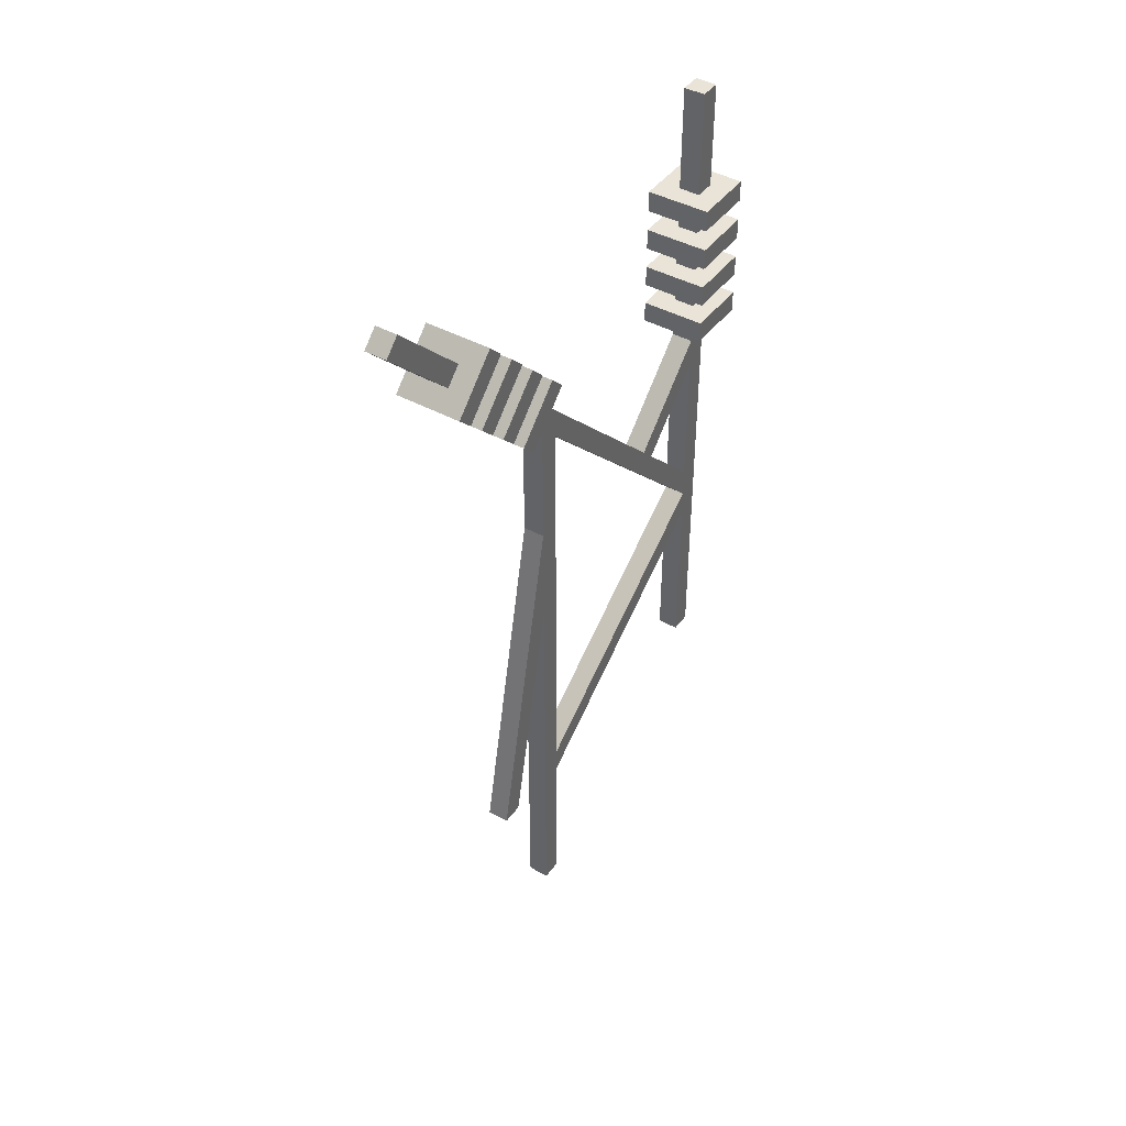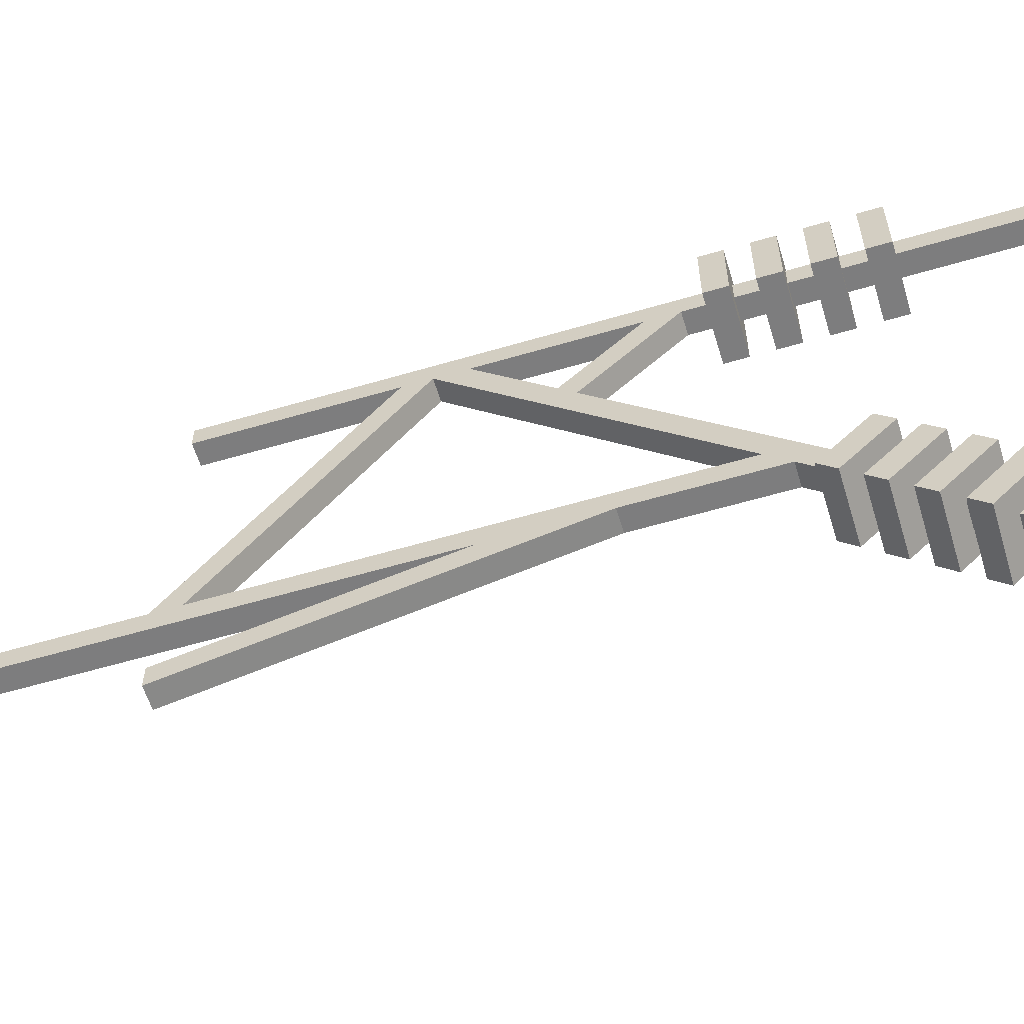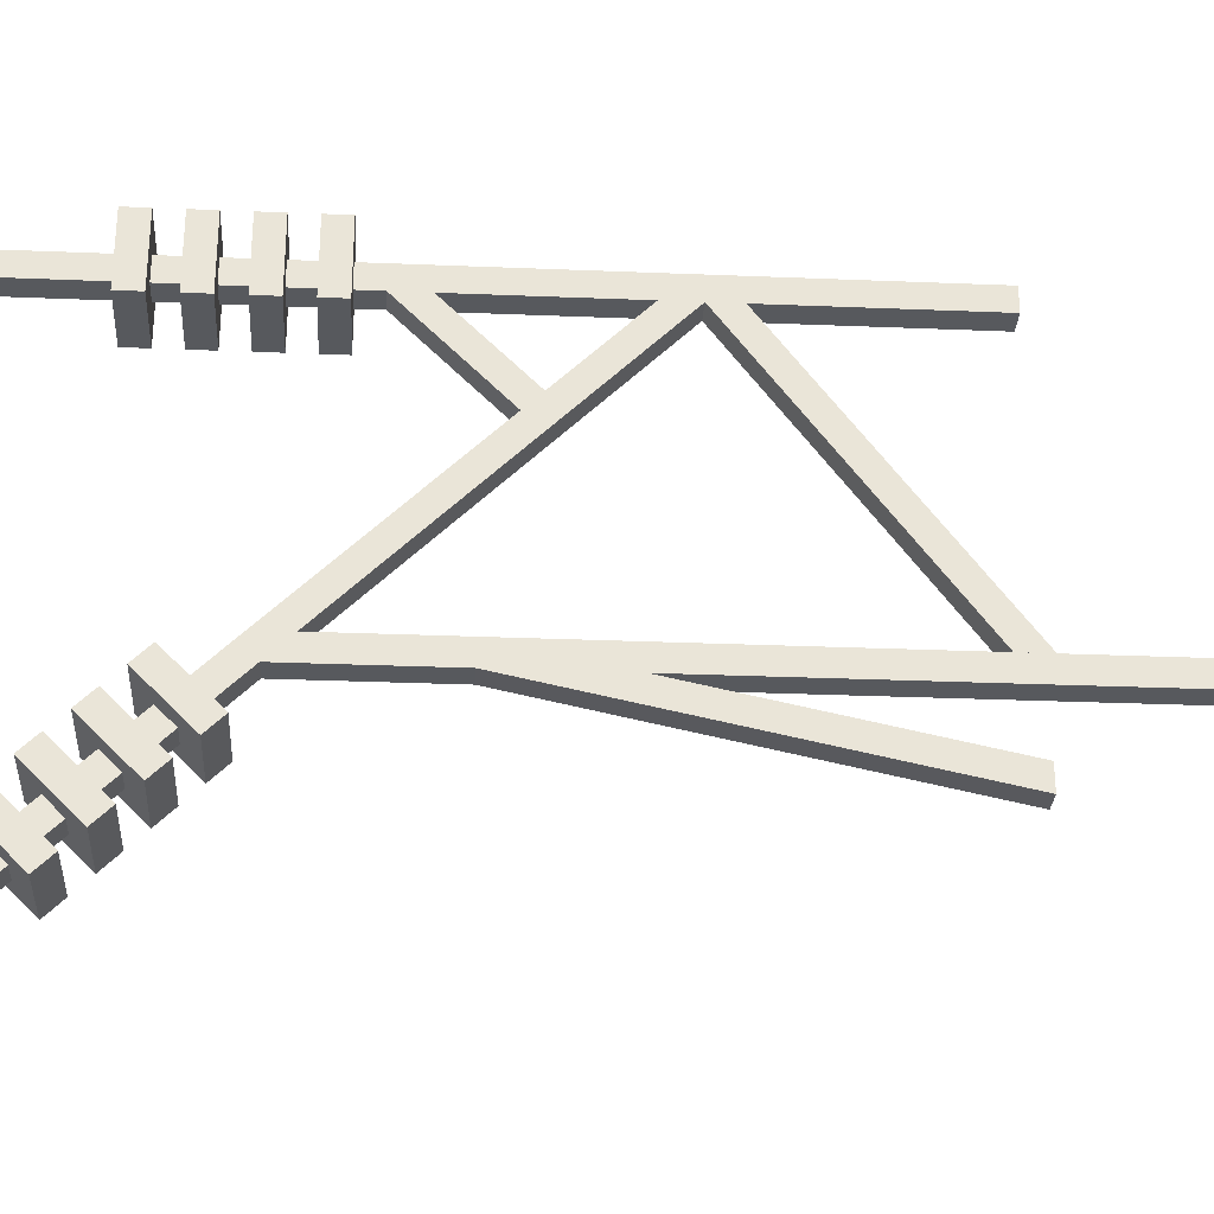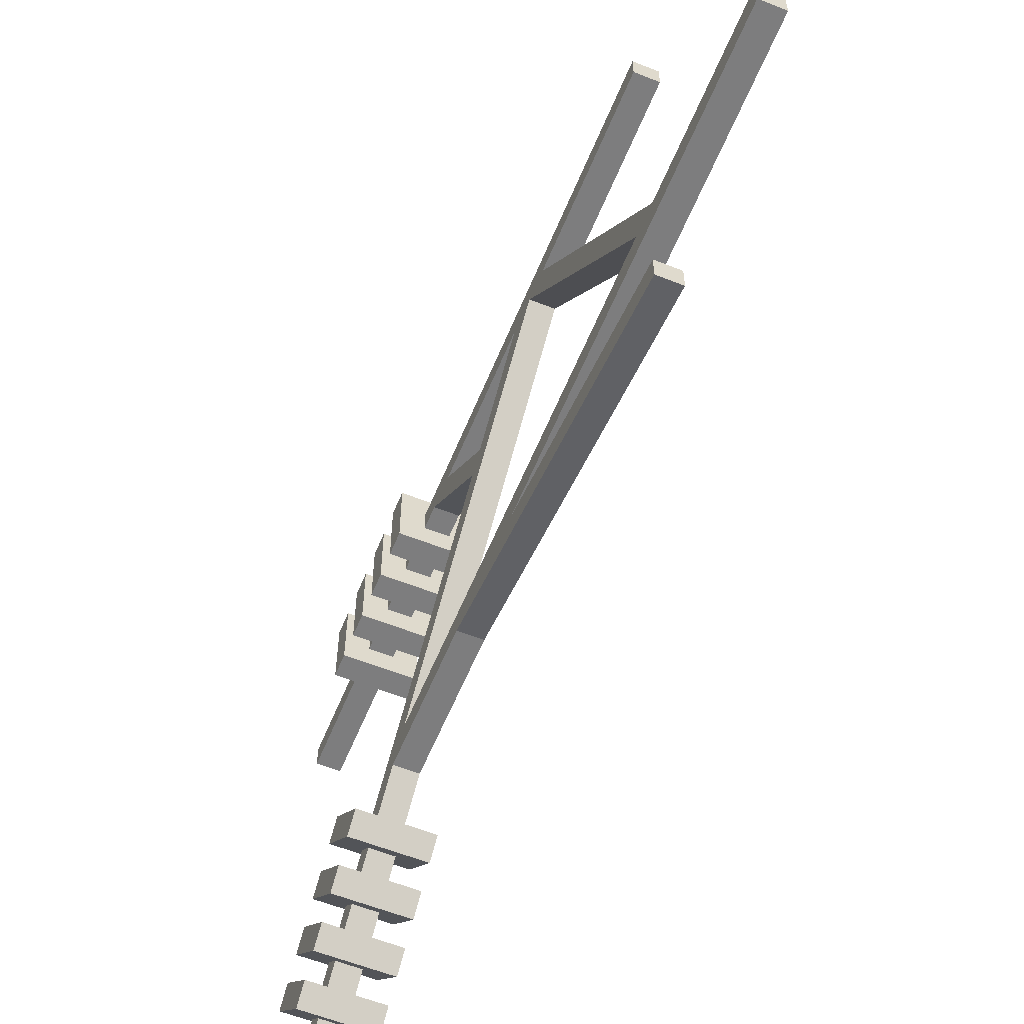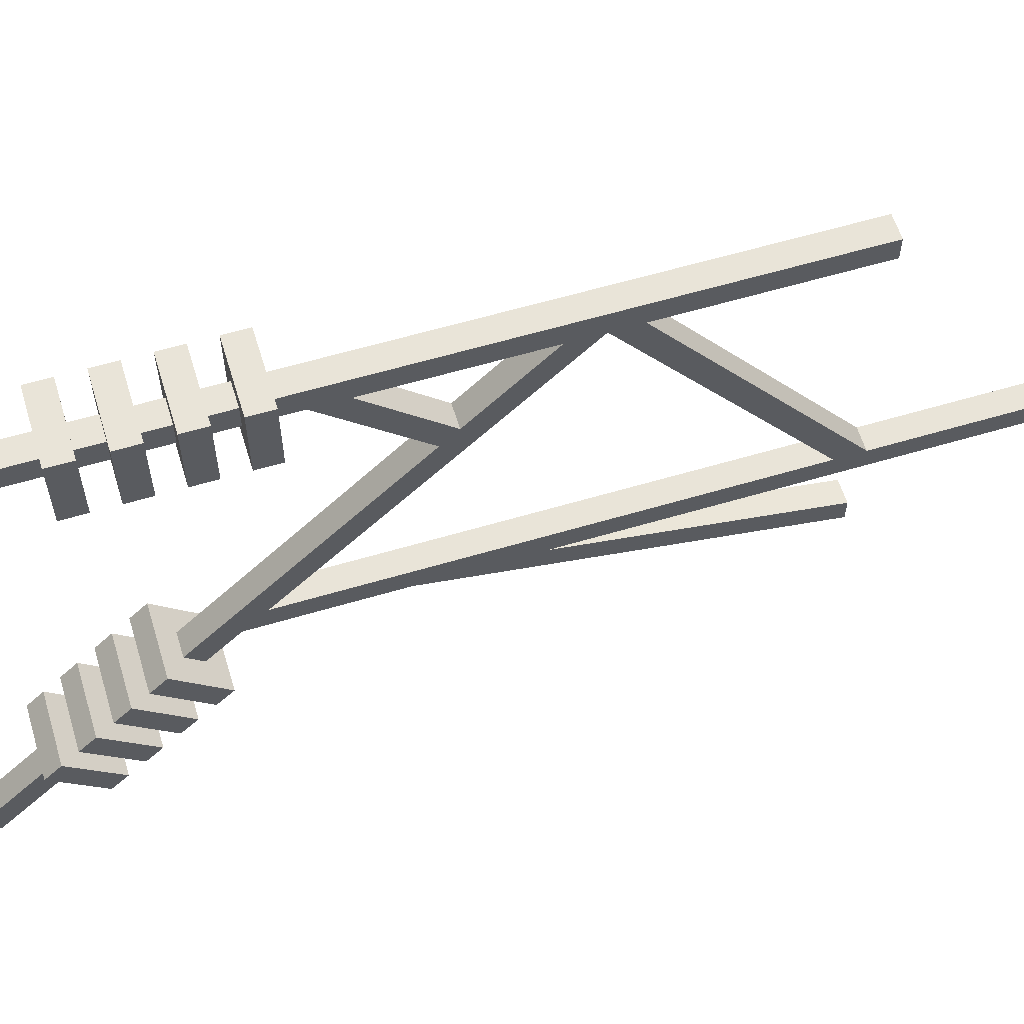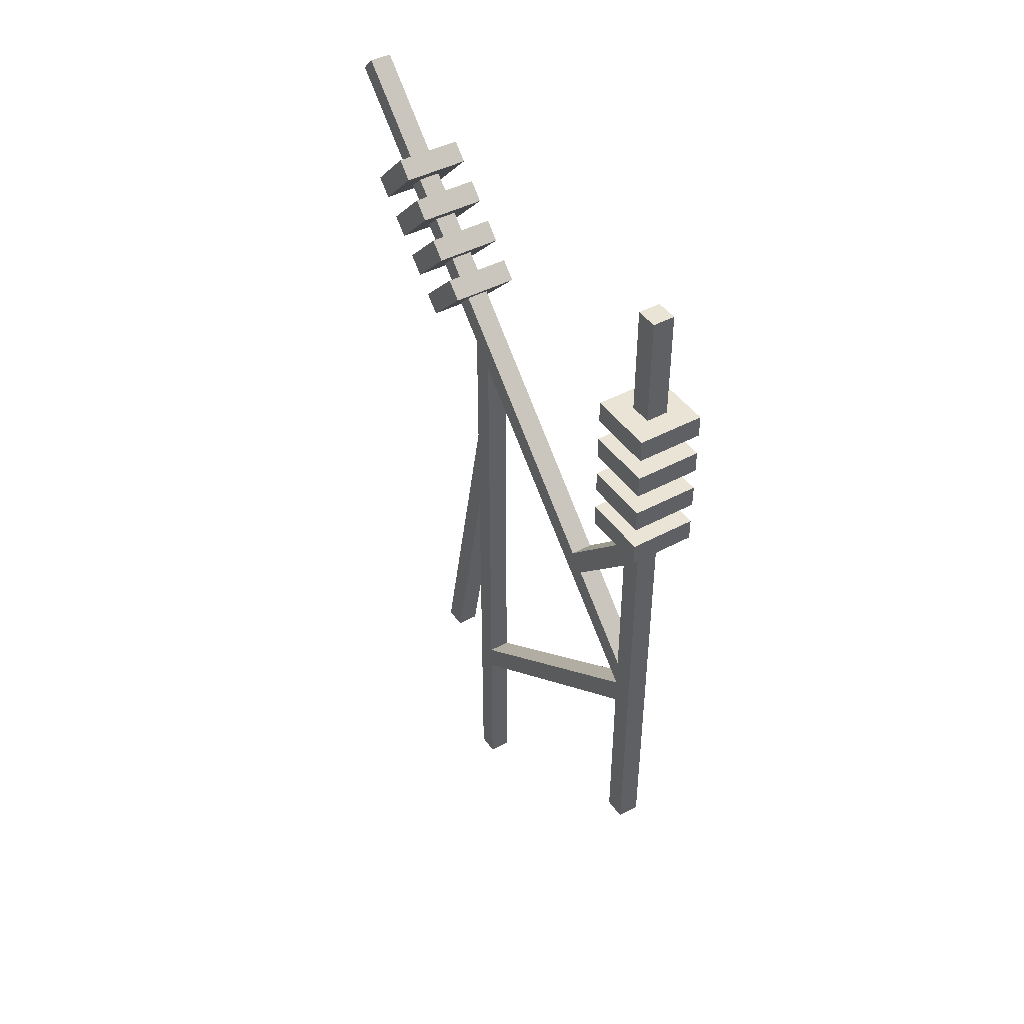
<metadata>
{"format":"obj","ext":"obj","renderer":"f3d","projection":"perspective","resolution":1024,"background":"white","views":[{"elev":42.8,"azim":33.3,"up":"+Z"},{"elev":-59.2,"azim":-73.1,"up":"+Y"},{"elev":-29.1,"azim":86.5,"up":"+Y"},{"elev":-59.1,"azim":157.8,"up":"+Y"},{"elev":59.8,"azim":73.0,"up":"+Y"},{"elev":43.8,"azim":147.6,"up":"+Z"}]}
</metadata>
<code>
o b0
v 0.4062 0.2393 1.047
v 0.4062 0.3719 1.18
v 0.4062 0.4161 1.136
v 0.4062 0.2835 1.003
v 0.5938 0.4161 1.136
v 0.5938 0.2835 1.003
v 0.5938 0.3719 1.18
v 0.5938 0.2393 1.047
f 1 3 4
f 3 6 4
f 5 8 6
f 7 1 8
f 6 1 4
f 3 7 5
f 1 2 3
f 3 5 6
f 5 7 8
f 7 2 1
f 6 8 1
f 3 2 7
o b4
v 0.4062 0.4161 0.8706
v 0.4062 0.5486 1.003
v 0.4062 0.5928 0.9589
v 0.4062 0.4602 0.8264
v 0.5938 0.5928 0.9589
v 0.5938 0.4602 0.8264
v 0.5938 0.5486 1.003
v 0.5938 0.4161 0.8706
f 10 12 9
f 11 14 12
f 14 15 16
f 15 9 16
f 14 9 12
f 11 15 13
f 10 11 12
f 11 13 14
f 14 13 15
f 15 10 9
f 14 16 9
f 11 10 15
o b2
v 0.4062 0.3277 0.9589
v 0.4062 0.4602 1.092
v 0.4062 0.5044 1.047
v 0.4062 0.3719 0.9148
v 0.5938 0.5044 1.047
v 0.5938 0.3719 0.9148
v 0.5938 0.4602 1.092
v 0.5938 0.3277 0.9589
f 18 20 17
f 19 22 20
f 22 23 24
f 23 17 24
f 22 17 20
f 19 23 21
f 18 19 20
f 19 21 22
f 22 21 23
f 23 18 17
f 22 24 17
f 19 18 23
o b9
v 0.4062 1.406 1
v 0.4062 1.594 1
v 0.4062 1.594 0.9375
v 0.4062 1.406 0.9375
v 0.5938 1.594 0.9375
v 0.5938 1.406 0.9375
v 0.5938 1.594 1
v 0.5938 1.406 1
f 26 28 25
f 27 30 28
f 29 32 30
f 31 25 32
f 30 25 28
f 27 31 29
f 26 27 28
f 27 29 30
f 29 31 32
f 31 26 25
f 30 32 25
f 27 26 31
o b1
v 0.4688 1.469 -0.09375
v 0.4688 0.0625 1.312
v 0.4688 0.1067 1.357
v 0.4688 1.469 -0.005361
v 0.5312 1.469 -0.09375
v 0.5312 0.0625 1.312
v 0.5312 0.1067 1.357
v 0.5312 1.469 -0.005361
f 34 36 33
f 38 33 37
f 39 34 38
f 35 40 36
f 40 38 37
f 33 40 37
f 34 35 36
f 38 34 33
f 39 35 34
f 35 39 40
f 40 39 38
f 33 36 40
o b12
v 0.4688 0.6812 0.6938
v 0.4688 0.6812 -1.181
v 0.5312 0.6812 -1.181
v 0.5312 0.6812 0.6938
v 0.4688 0.7437 0.6313
v 0.4688 0.7437 -1.181
v 0.5312 0.7437 -1.181
v 0.5312 0.7437 0.6313
f 42 44 41
f 45 42 41
f 42 47 43
f 43 48 44
f 47 45 48
f 45 44 48
f 42 43 44
f 45 46 42
f 42 46 47
f 43 47 48
f 47 46 45
f 45 41 44
o b7
v 0.4062 1.406 0.875
v 0.4062 1.594 0.875
v 0.4062 1.594 0.8125
v 0.4062 1.406 0.8125
v 0.5938 1.594 0.8125
v 0.5938 1.406 0.8125
v 0.5938 1.594 0.875
v 0.5938 1.406 0.875
f 50 52 49
f 51 54 52
f 53 56 54
f 55 49 56
f 54 49 52
f 51 55 53
f 50 51 52
f 51 53 54
f 53 55 56
f 55 50 49
f 54 56 49
f 51 50 55
o b13
v 0.4688 0.6812 0.01817
v 0.4688 0.5312 -0.6875
v 0.4688 0.4673 -0.6875
v 0.4688 0.6812 0.3188
v 0.5312 0.6812 0.01817
v 0.5312 0.5312 -0.6875
v 0.5312 0.4673 -0.6875
v 0.5312 0.6812 0.3188
f 57 59 60
f 62 57 61
f 58 63 59
f 64 59 63
f 63 61 64
f 57 64 61
f 57 58 59
f 62 58 57
f 58 62 63
f 64 60 59
f 63 62 61
f 57 60 64
o b6
v 0.4062 1.406 0.625
v 0.4062 1.594 0.625
v 0.4062 1.594 0.5625
v 0.4062 1.406 0.5625
v 0.5938 1.594 0.5625
v 0.5938 1.406 0.5625
v 0.5938 1.594 0.625
v 0.5938 1.406 0.625
f 66 68 65
f 67 70 68
f 69 72 70
f 71 65 72
f 70 65 68
f 67 71 69
f 66 67 68
f 67 69 70
f 69 71 72
f 71 66 65
f 70 72 65
f 67 66 71
o b5
v 0.4062 1.406 0.75
v 0.4062 1.594 0.75
v 0.4062 1.594 0.6875
v 0.4062 1.406 0.6875
v 0.5938 1.594 0.6875
v 0.5938 1.406 0.6875
v 0.5938 1.594 0.75
v 0.5938 1.406 0.75
f 74 76 73
f 75 78 76
f 77 80 78
f 79 73 80
f 78 73 76
f 75 79 77
f 74 75 76
f 75 77 78
f 77 79 80
f 79 74 73
f 78 80 73
f 75 74 79
o b3
v 0.4062 0.5044 0.7822
v 0.4062 0.637 0.9148
v 0.4062 0.6812 0.8706
v 0.4062 0.5486 0.738
v 0.5938 0.6812 0.8706
v 0.5938 0.5486 0.738
v 0.5938 0.637 0.9148
v 0.5938 0.5044 0.7822
f 81 83 84
f 83 86 84
f 85 88 86
f 87 81 88
f 86 81 84
f 83 87 85
f 81 82 83
f 83 85 86
f 85 87 88
f 87 82 81
f 86 88 81
f 83 82 87
o b10
v 0.4688 1.469 0.4116
v 0.4688 1.26 0.2031
v 0.4688 1.216 0.2473
v 0.4688 1.469 0.5
v 0.5312 1.469 0.4116
v 0.5312 1.26 0.2031
v 0.5312 1.216 0.2473
v 0.5312 1.469 0.5
f 89 91 92
f 94 89 93
f 94 91 90
f 96 91 95
f 95 93 96
f 89 96 93
f 89 90 91
f 94 90 89
f 94 95 91
f 96 92 91
f 95 94 93
f 89 92 96
o b11
v 0.4688 1.469 -0.1715
v 0.4688 0.7437 -0.708
v 0.4688 0.7437 -0.6302
v 0.4688 1.469 -0.09375
v 0.5312 1.469 -0.1715
v 0.5312 0.7437 -0.708
v 0.5312 0.7437 -0.6302
v 0.5312 1.469 -0.09375
f 97 99 100
f 102 97 101
f 102 99 98
f 104 99 103
f 103 101 104
f 97 104 101
f 97 98 99
f 102 98 97
f 102 103 99
f 104 100 99
f 103 102 101
f 97 100 104
o b8
v 0.4688 1.469 1.312
v 0.4688 1.531 1.312
v 0.4688 1.531 -0.6875
v 0.4688 1.469 -0.6875
v 0.5312 1.531 -0.6875
v 0.5312 1.469 -0.6875
v 0.5312 1.531 1.312
v 0.5312 1.469 1.312
f 106 108 105
f 107 110 108
f 109 112 110
f 111 105 112
f 110 105 108
f 107 111 109
f 106 107 108
f 107 109 110
f 109 111 112
f 111 106 105
f 110 112 105
f 107 106 111

</code>
